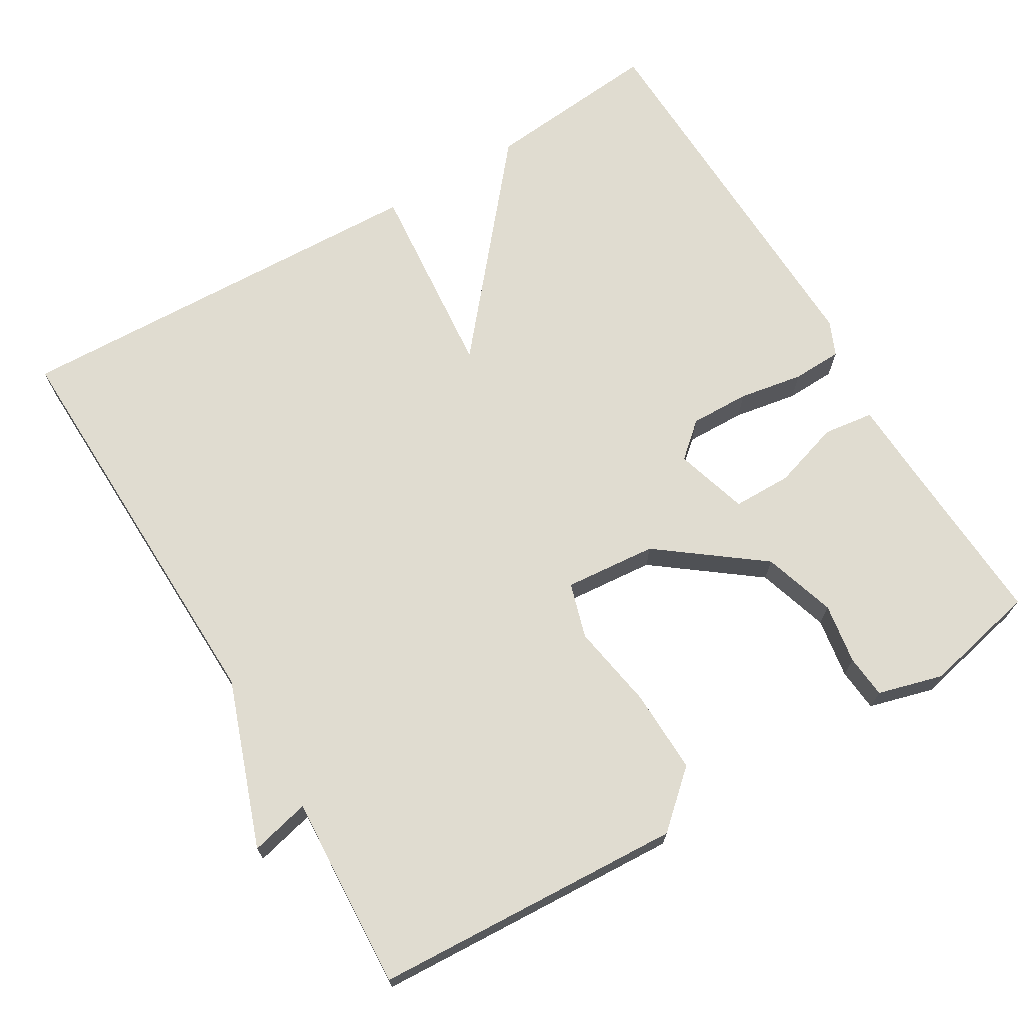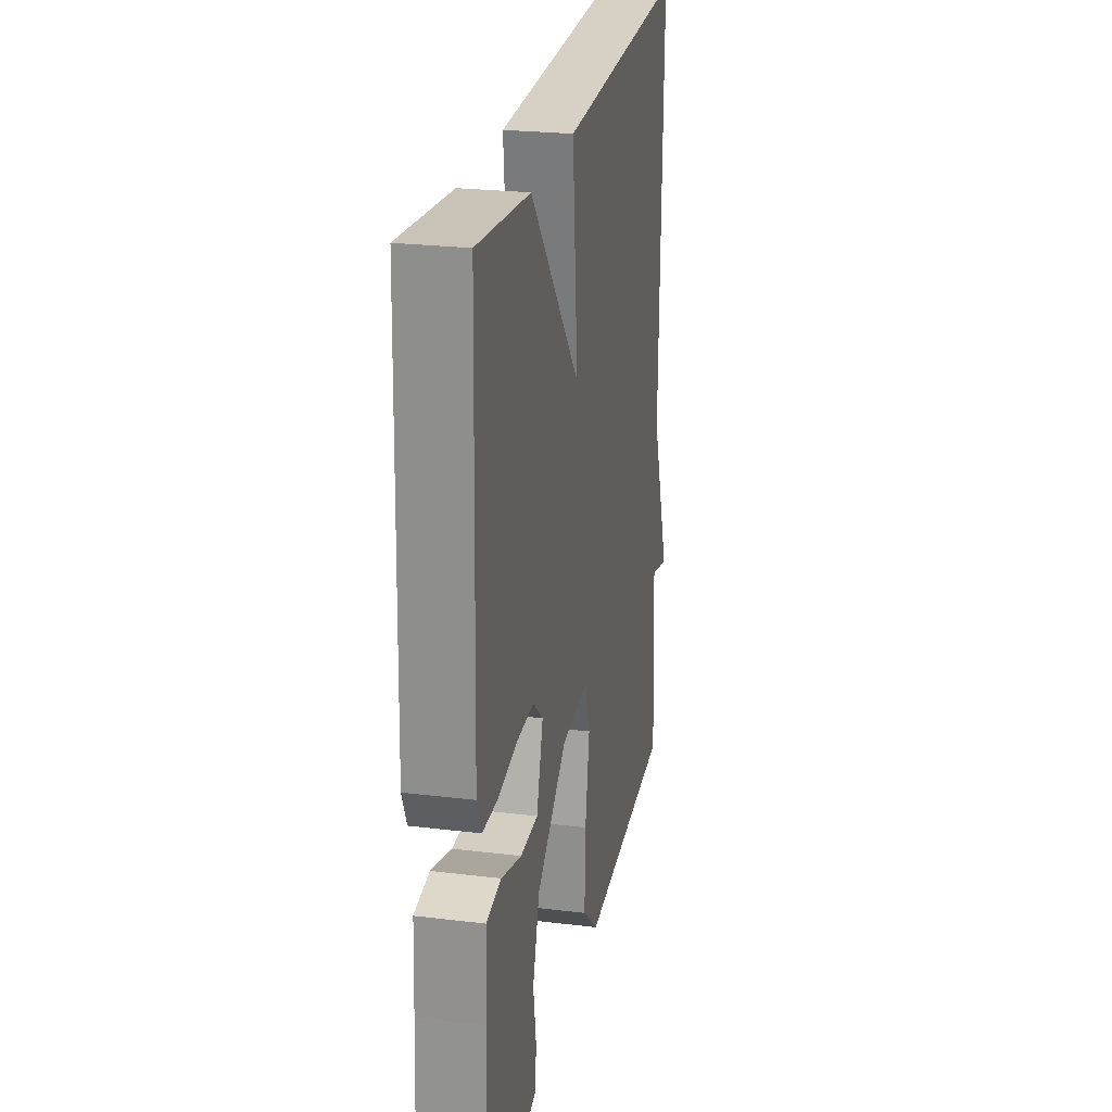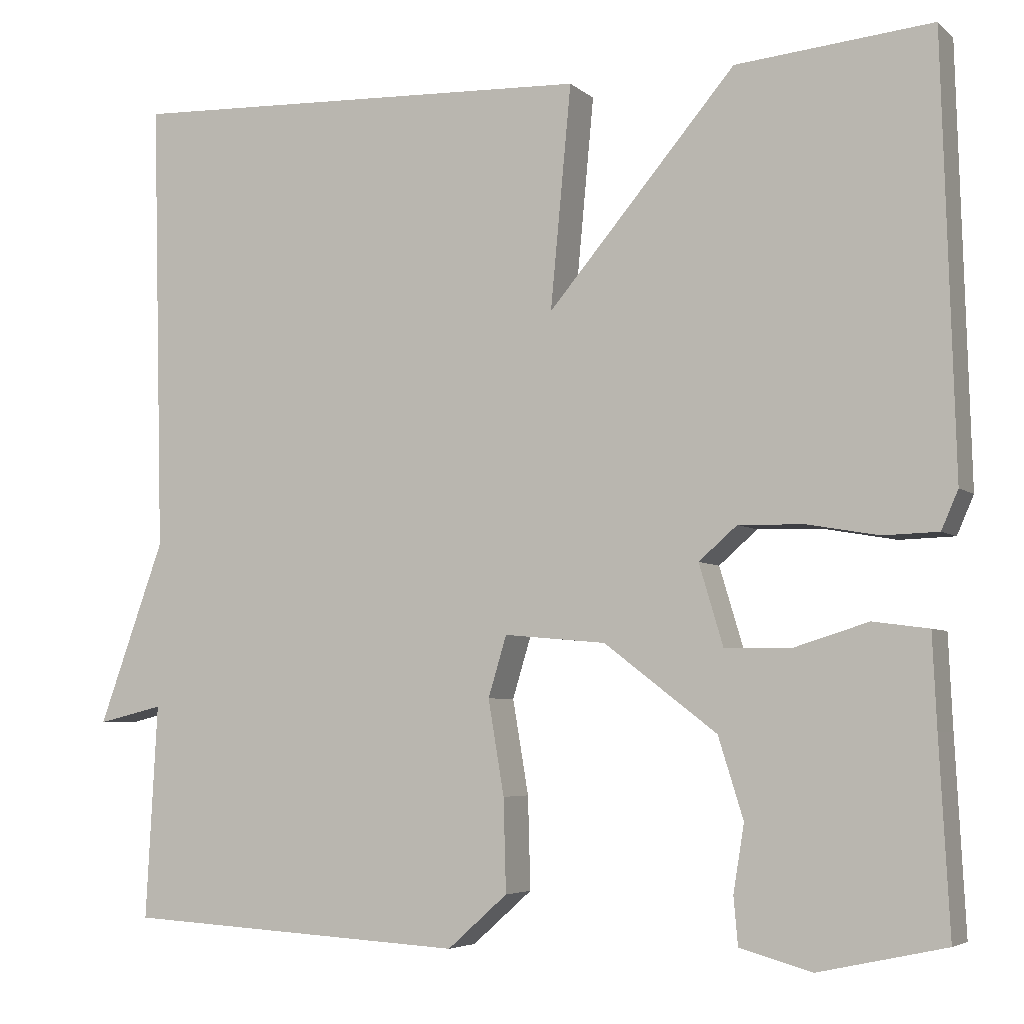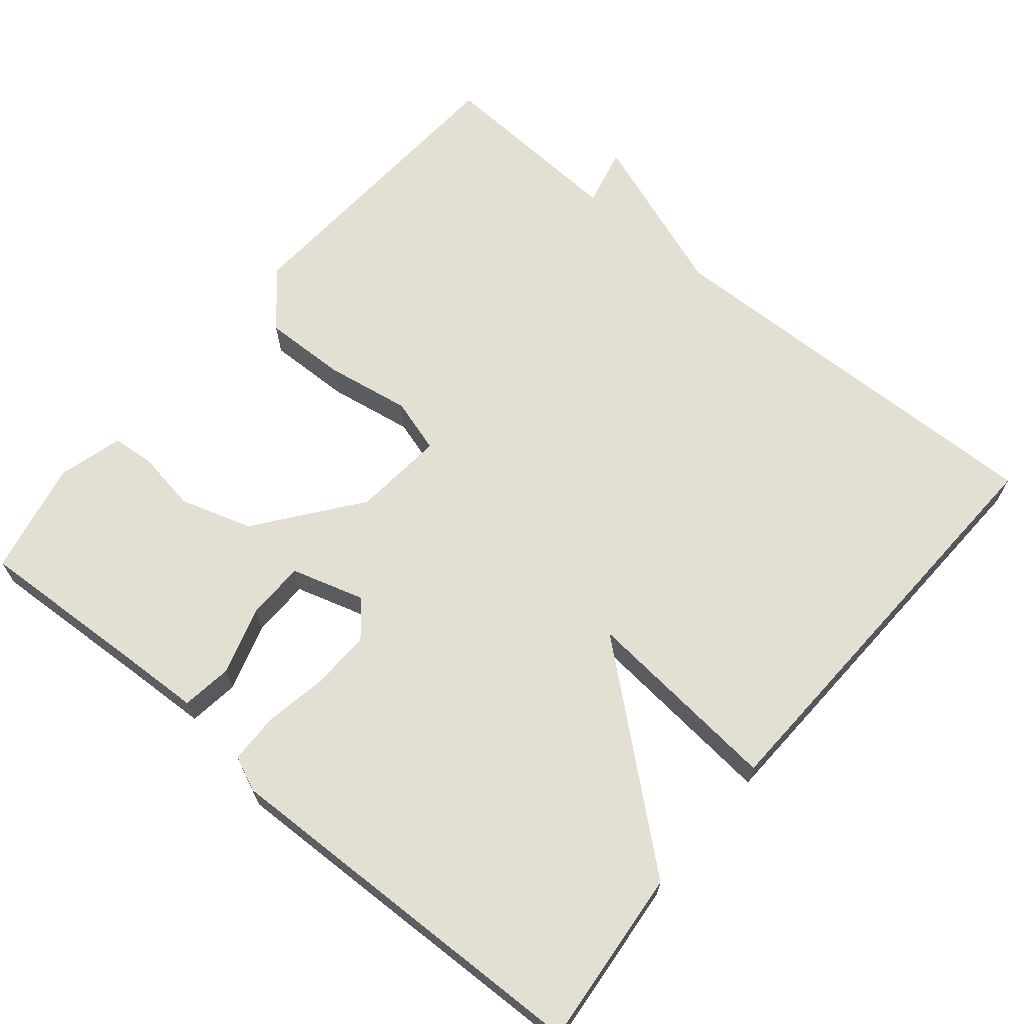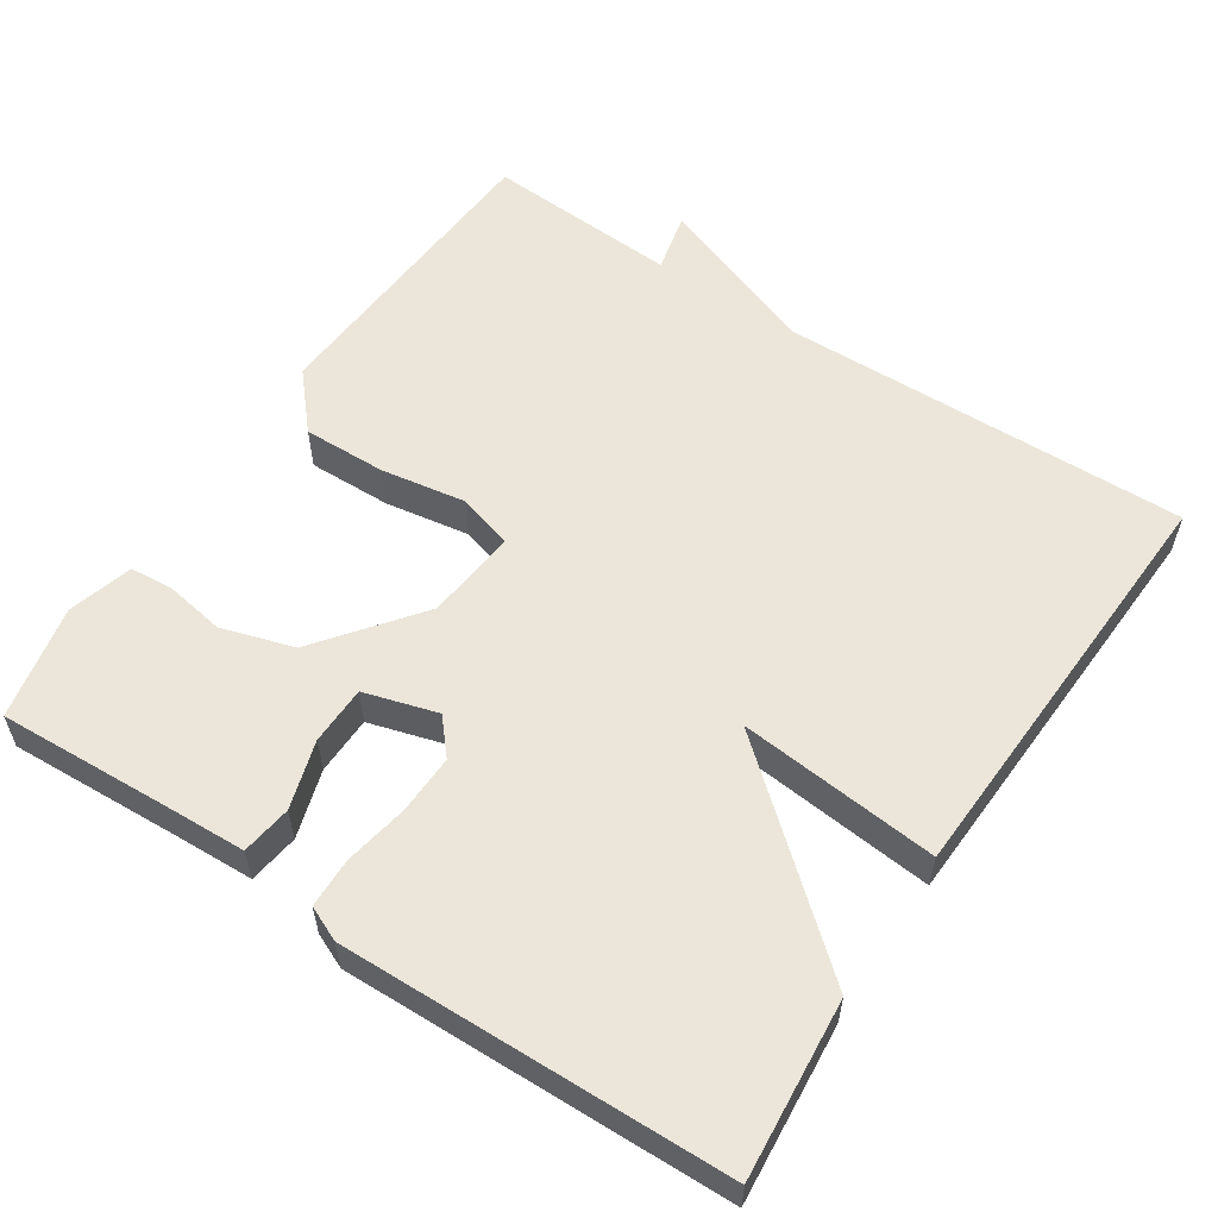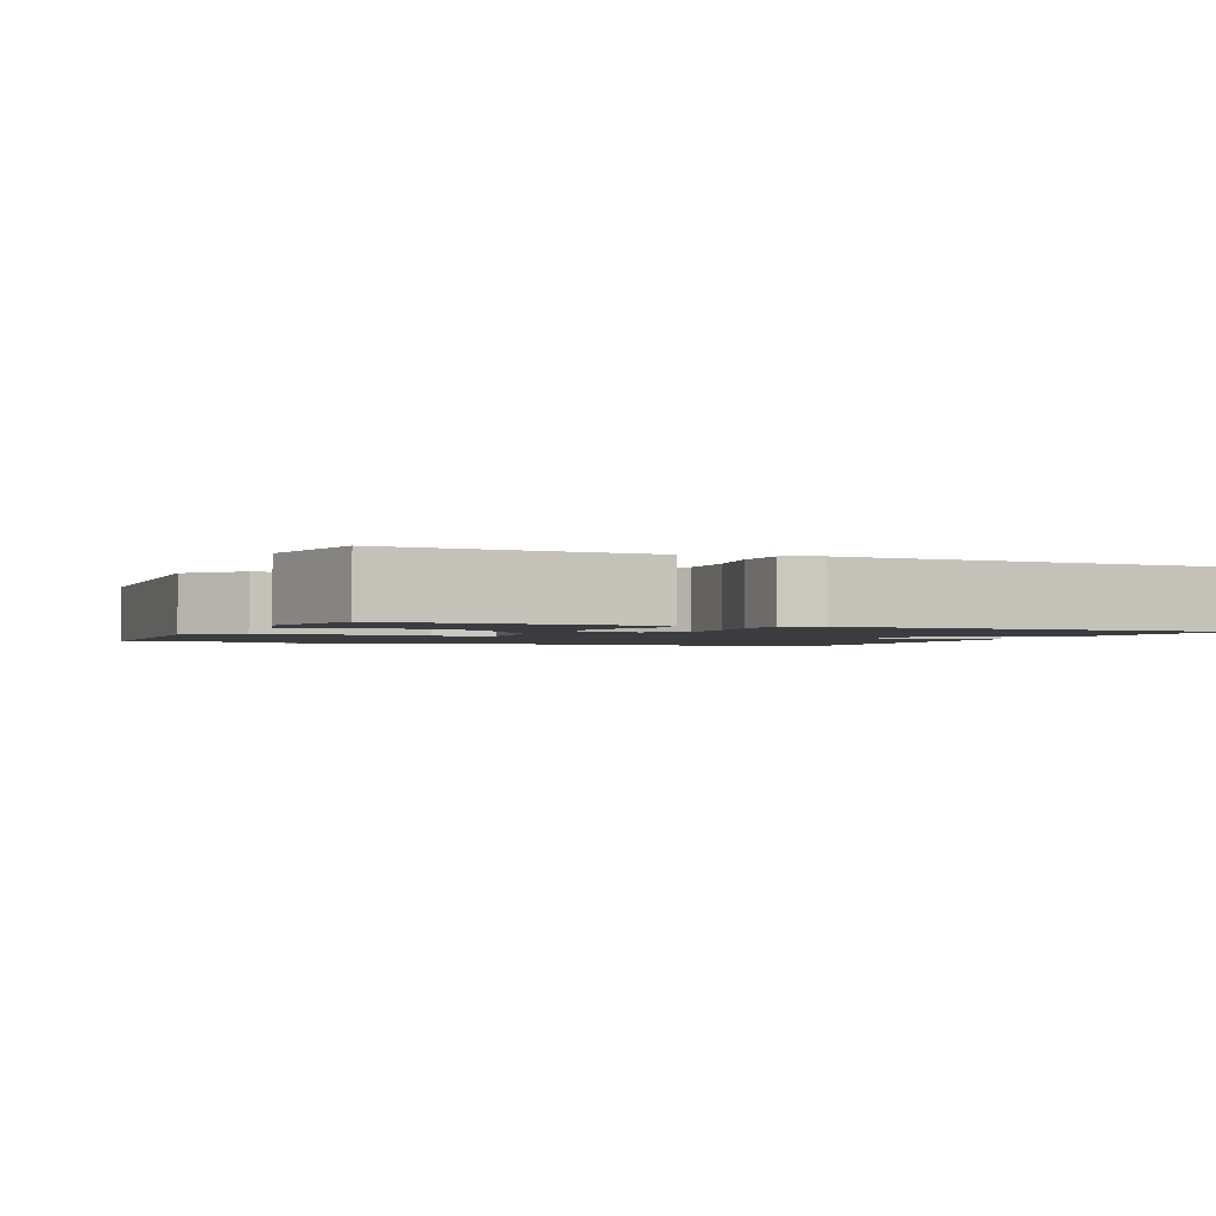
<metadata>
{"format":"obj","ext":"obj","renderer":"f3d","projection":"perspective","resolution":1024,"background":"white","views":[{"elev":69.7,"azim":149.1,"up":"+Y"},{"elev":24.5,"azim":-78.7,"up":"+Z"},{"elev":-5.0,"azim":-156.0,"up":"+Z"},{"elev":66.7,"azim":-50.1,"up":"+Y"},{"elev":57.1,"azim":-56.3,"up":"+Y"},{"elev":-1.9,"azim":-113.4,"up":"+Y"}]}
</metadata>
<code>
v 0.5 0.07 0.5
v 0.486 0.07 -0.043
v 0.565 0.07 -0.262
v 0.486 0.07 -0.243
v 0.5 0.07 -0.5
v 0.089 0.07 -0.523
v 0.017 0.07 -0.459
v 0.02 0.07 -0.348
v 0.039 0.07 -0.235
v 0.017 0.07 -0.162
v -0.105 0.07 -0.173
v -0.24 0.07 -0.276
v -0.27 0.07 -0.372
v -0.257 0.07 -0.452
v -0.262 0.07 -0.509
v -0.348 0.07 -0.533
v -0.5 0.07 -0.5
v -0.488 0.07 -0.273
v -0.483 0.07 -0.163
v -0.416 0.07 -0.154
v -0.326 0.07 -0.182
v -0.248 0.07 -0.181
v -0.219 0.07 -0.084
v -0.265 0.07 -0.044
v -0.344 0.07 -0.046
v -0.429 0.07 -0.061
v -0.495 0.07 -0.059
v -0.515 0.07 -0.013
v -0.5 0.07 0.5
v -0.265 0.07 0.478
v -0.04 0.07 0.212
v -0.065 0.07 0.478
v 0.5 0 0.5
v 0.486 0 -0.043
v 0.565 0 -0.262
v 0.486 0 -0.243
v 0.5 0 -0.5
v 0.089 0 -0.523
v 0.017 0 -0.459
v 0.02 0 -0.348
v 0.039 0 -0.235
v 0.017 0 -0.162
v -0.105 0 -0.173
v -0.24 0 -0.276
v -0.27 0 -0.372
v -0.257 0 -0.452
v -0.262 0 -0.509
v -0.348 0 -0.533
v -0.5 0 -0.5
v -0.488 0 -0.273
v -0.483 0 -0.163
v -0.416 0 -0.154
v -0.326 0 -0.182
v -0.248 0 -0.181
v -0.219 0 -0.084
v -0.265 0 -0.044
v -0.344 0 -0.046
v -0.429 0 -0.061
v -0.495 0 -0.059
v -0.515 0 -0.013
v -0.5 0 0.5
v -0.265 0 0.478
v -0.04 0 0.212
v -0.065 0 0.478
f 31 32 1 2
f 29 30 31
f 28 29 31
f 27 28 31
f 26 27 31
f 25 26 31
f 24 25 31
f 23 24 31 2
f 22 23 2
f 18 19 20 21
f 17 18 21
f 16 17 21
f 15 16 21
f 14 15 21
f 13 14 21
f 12 13 21 22
f 11 12 22
f 10 11 22 2
f 7 8 9
f 6 7 9
f 5 6 9
f 4 5 9
f 4 9 10 2
f 2 3 4
f 34 33 64 63
f 63 62 61
f 63 61 60
f 63 60 59
f 63 59 58
f 63 58 57
f 63 57 56
f 34 63 56 55
f 34 55 54
f 53 52 51 50
f 53 50 49
f 53 49 48
f 53 48 47
f 53 47 46
f 53 46 45
f 54 53 45 44
f 54 44 43
f 34 54 43 42
f 41 40 39
f 41 39 38
f 41 38 37
f 41 37 36
f 34 42 41 36
f 36 35 34
f 1 33 34 2
f 2 34 35 3
f 3 35 36 4
f 4 36 37 5
f 5 37 38 6
f 6 38 39 7
f 7 39 40 8
f 8 40 41 9
f 9 41 42 10
f 10 42 43 11
f 11 43 44 12
f 12 44 45 13
f 13 45 46 14
f 14 46 47 15
f 15 47 48 16
f 16 48 49 17
f 17 49 50 18
f 18 50 51 19
f 19 51 52 20
f 20 52 53 21
f 21 53 54 22
f 22 54 55 23
f 23 55 56 24
f 24 56 57 25
f 25 57 58 26
f 26 58 59 27
f 27 59 60 28
f 28 60 61 29
f 29 61 62 30
f 30 62 63 31
f 31 63 64 32
f 32 64 33 1

</code>
